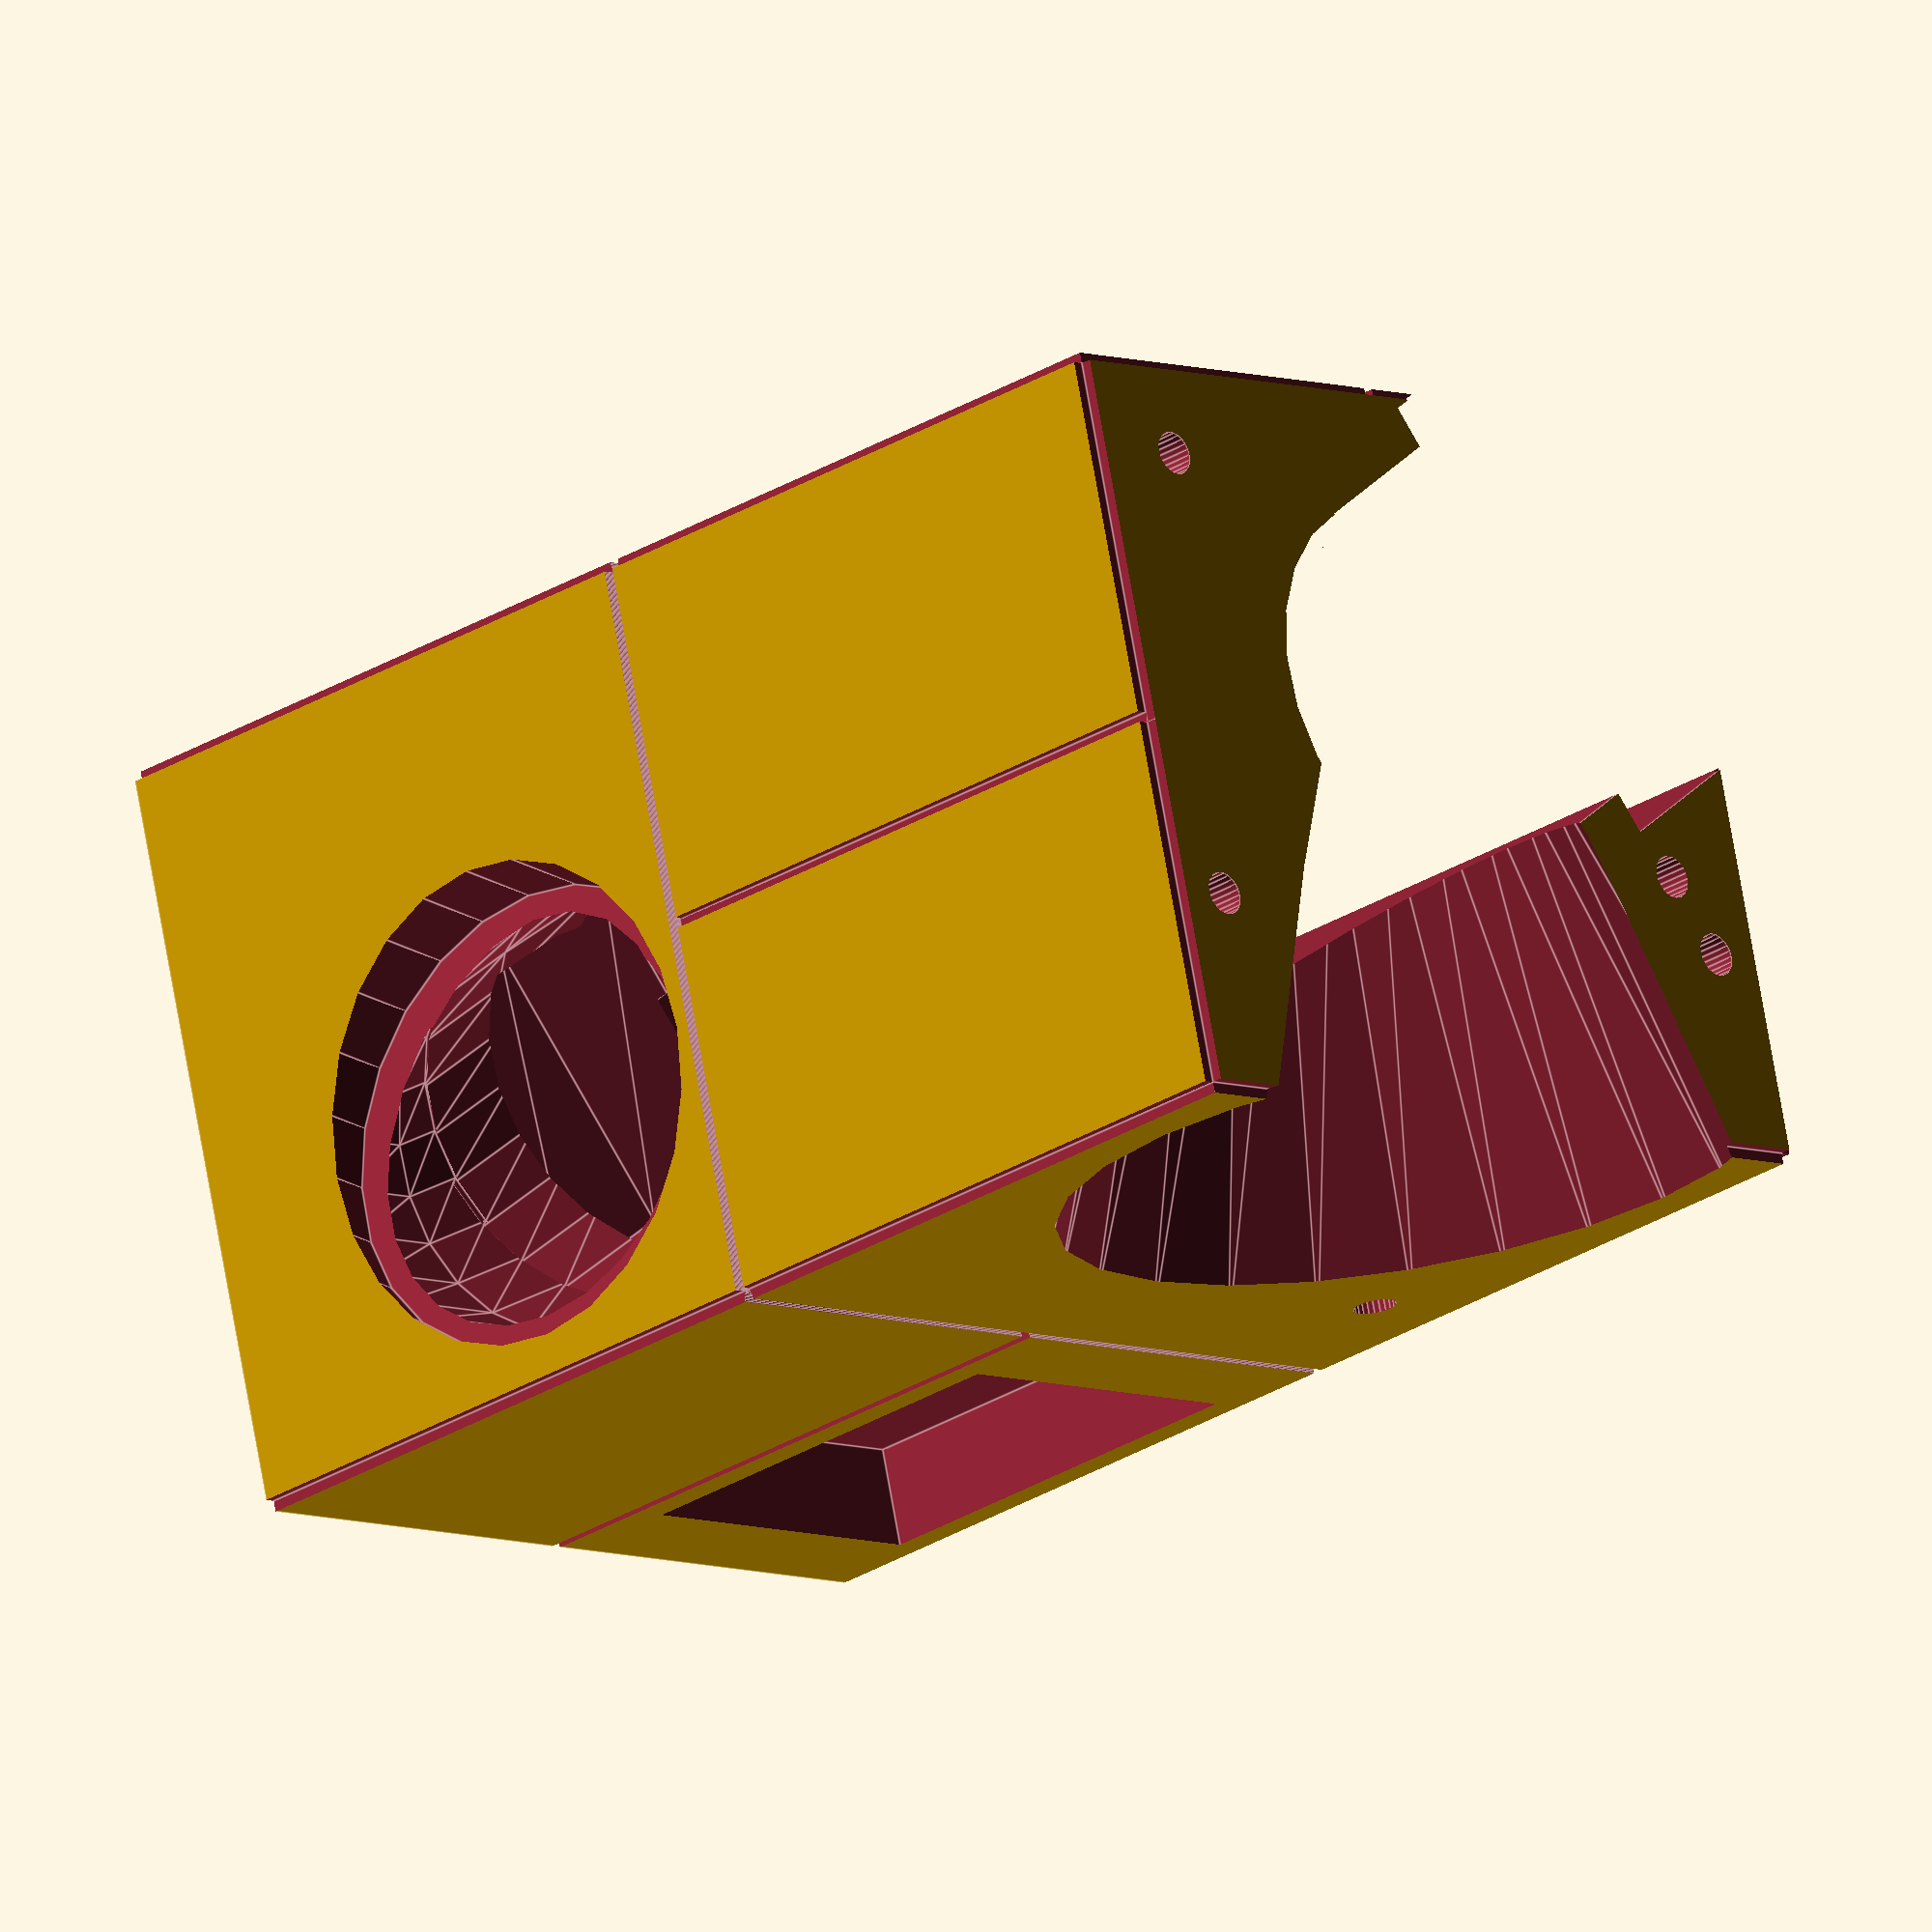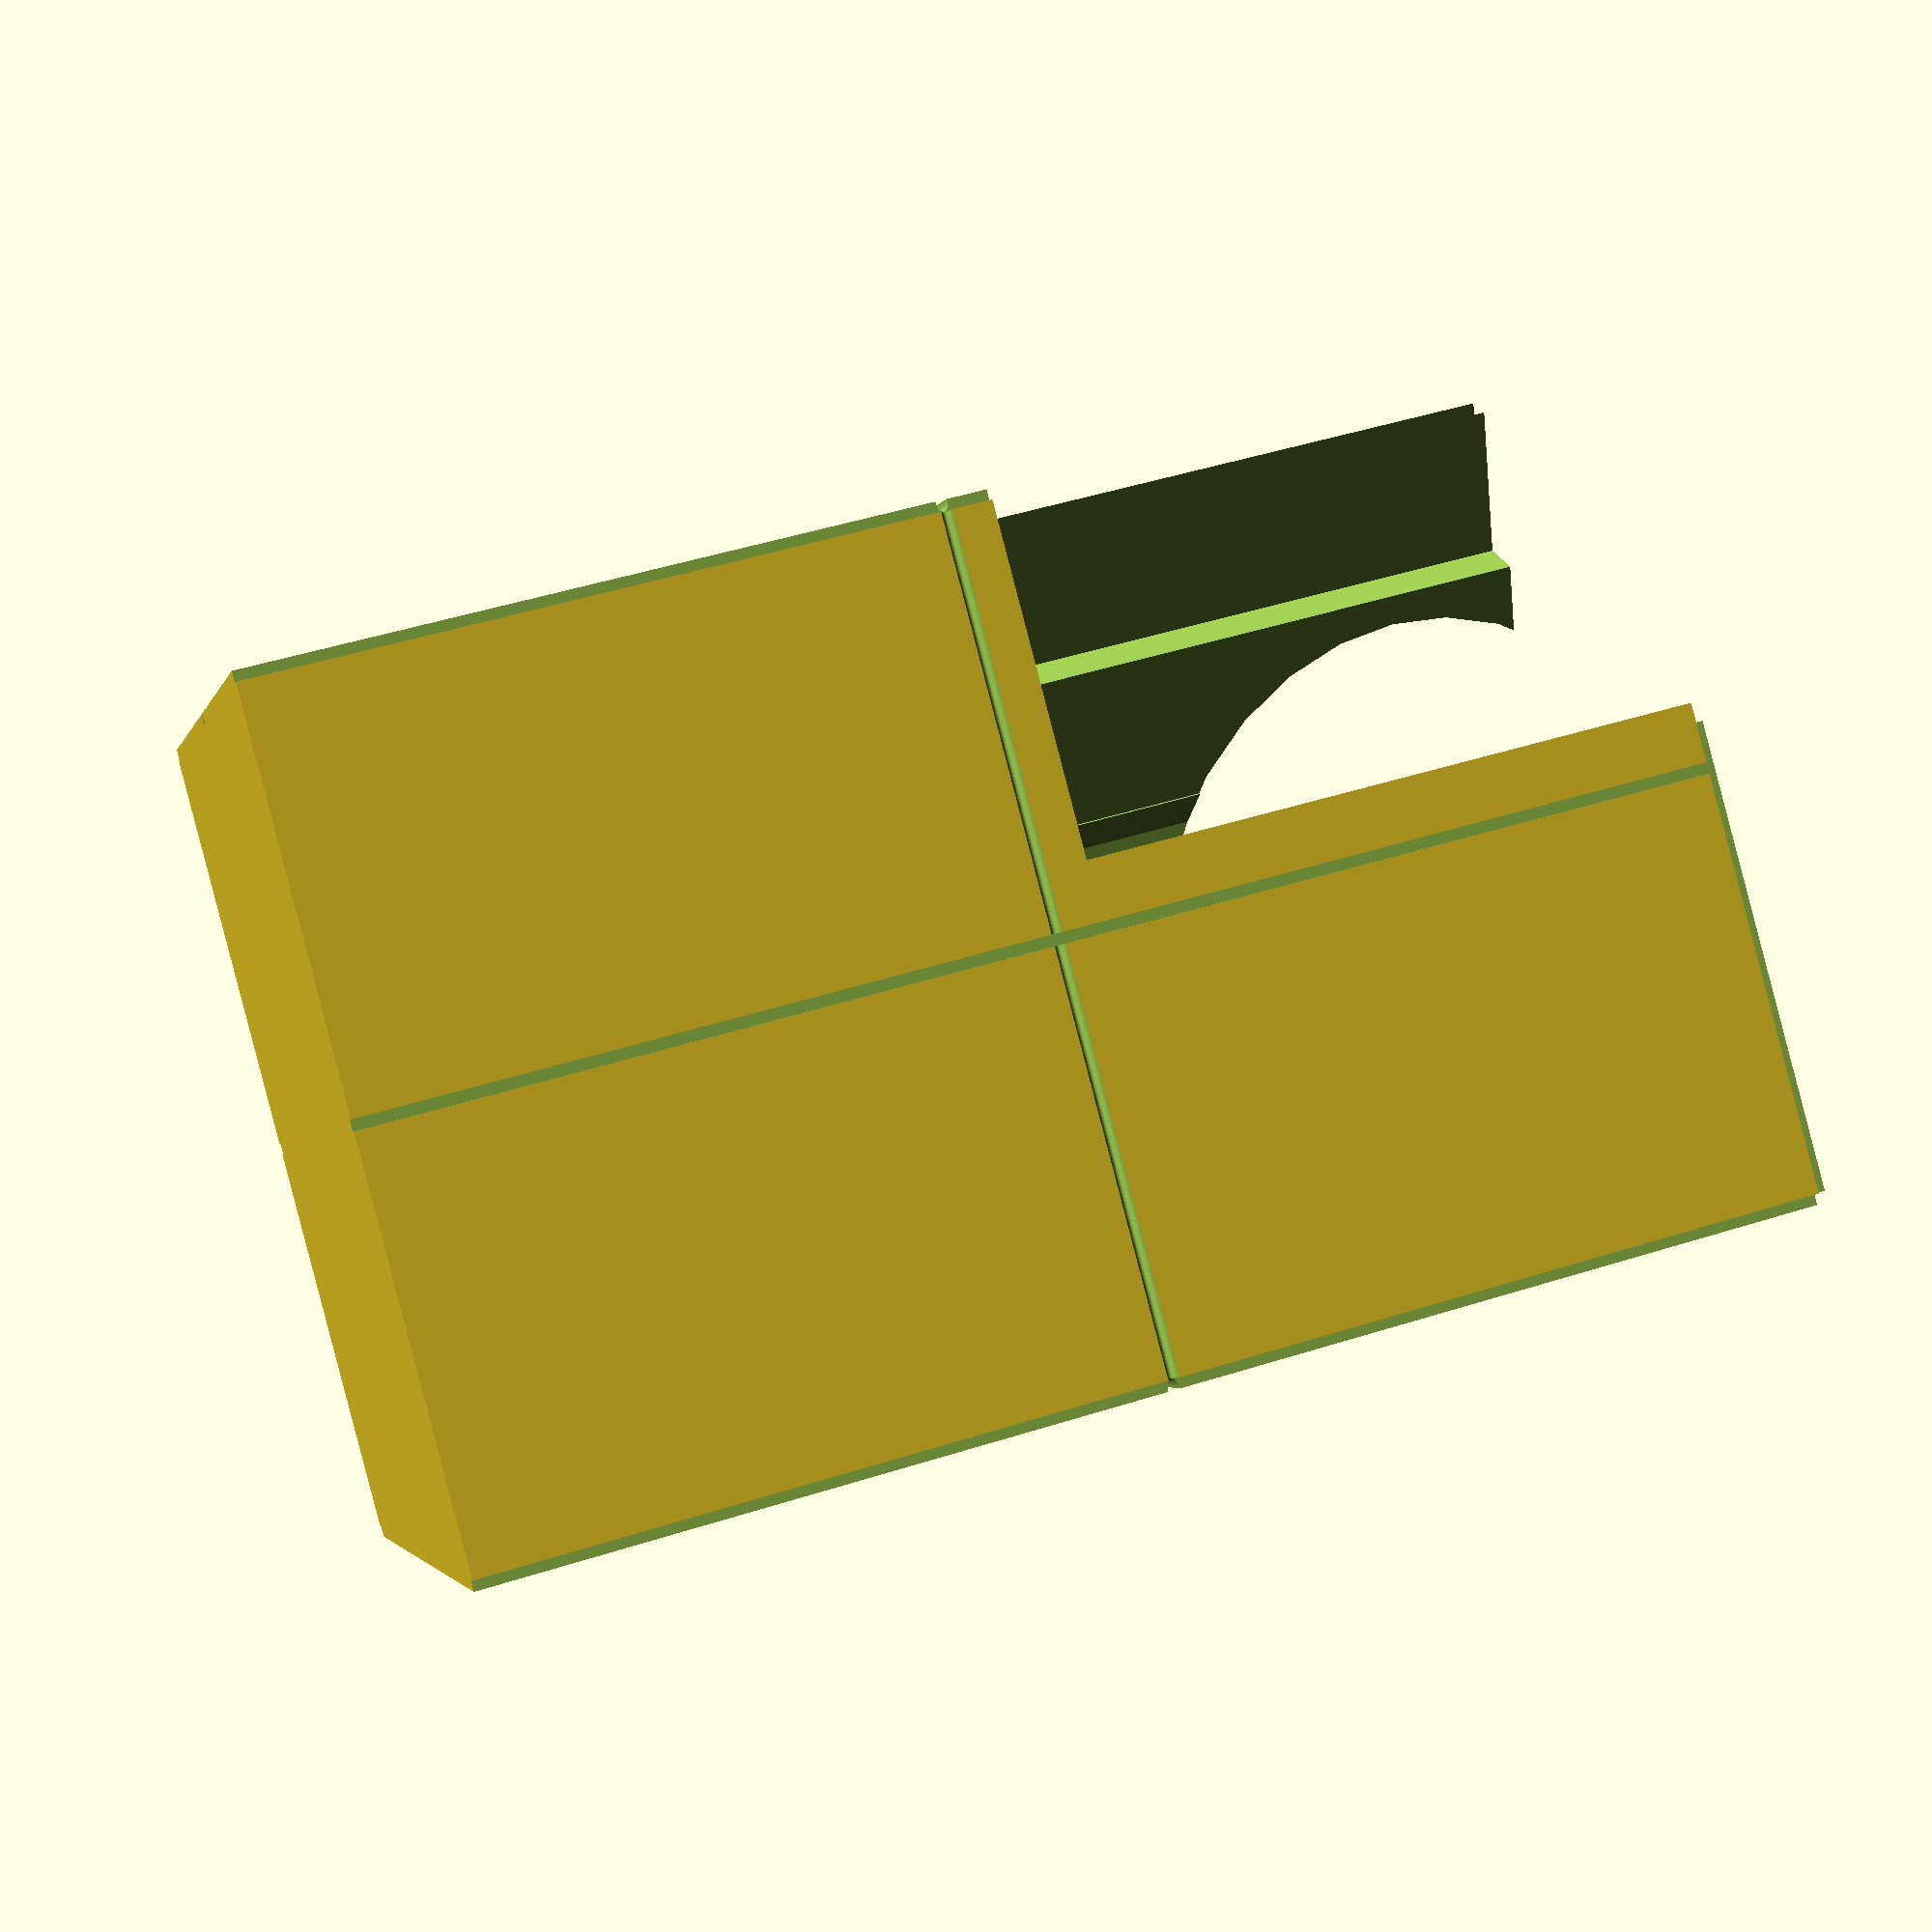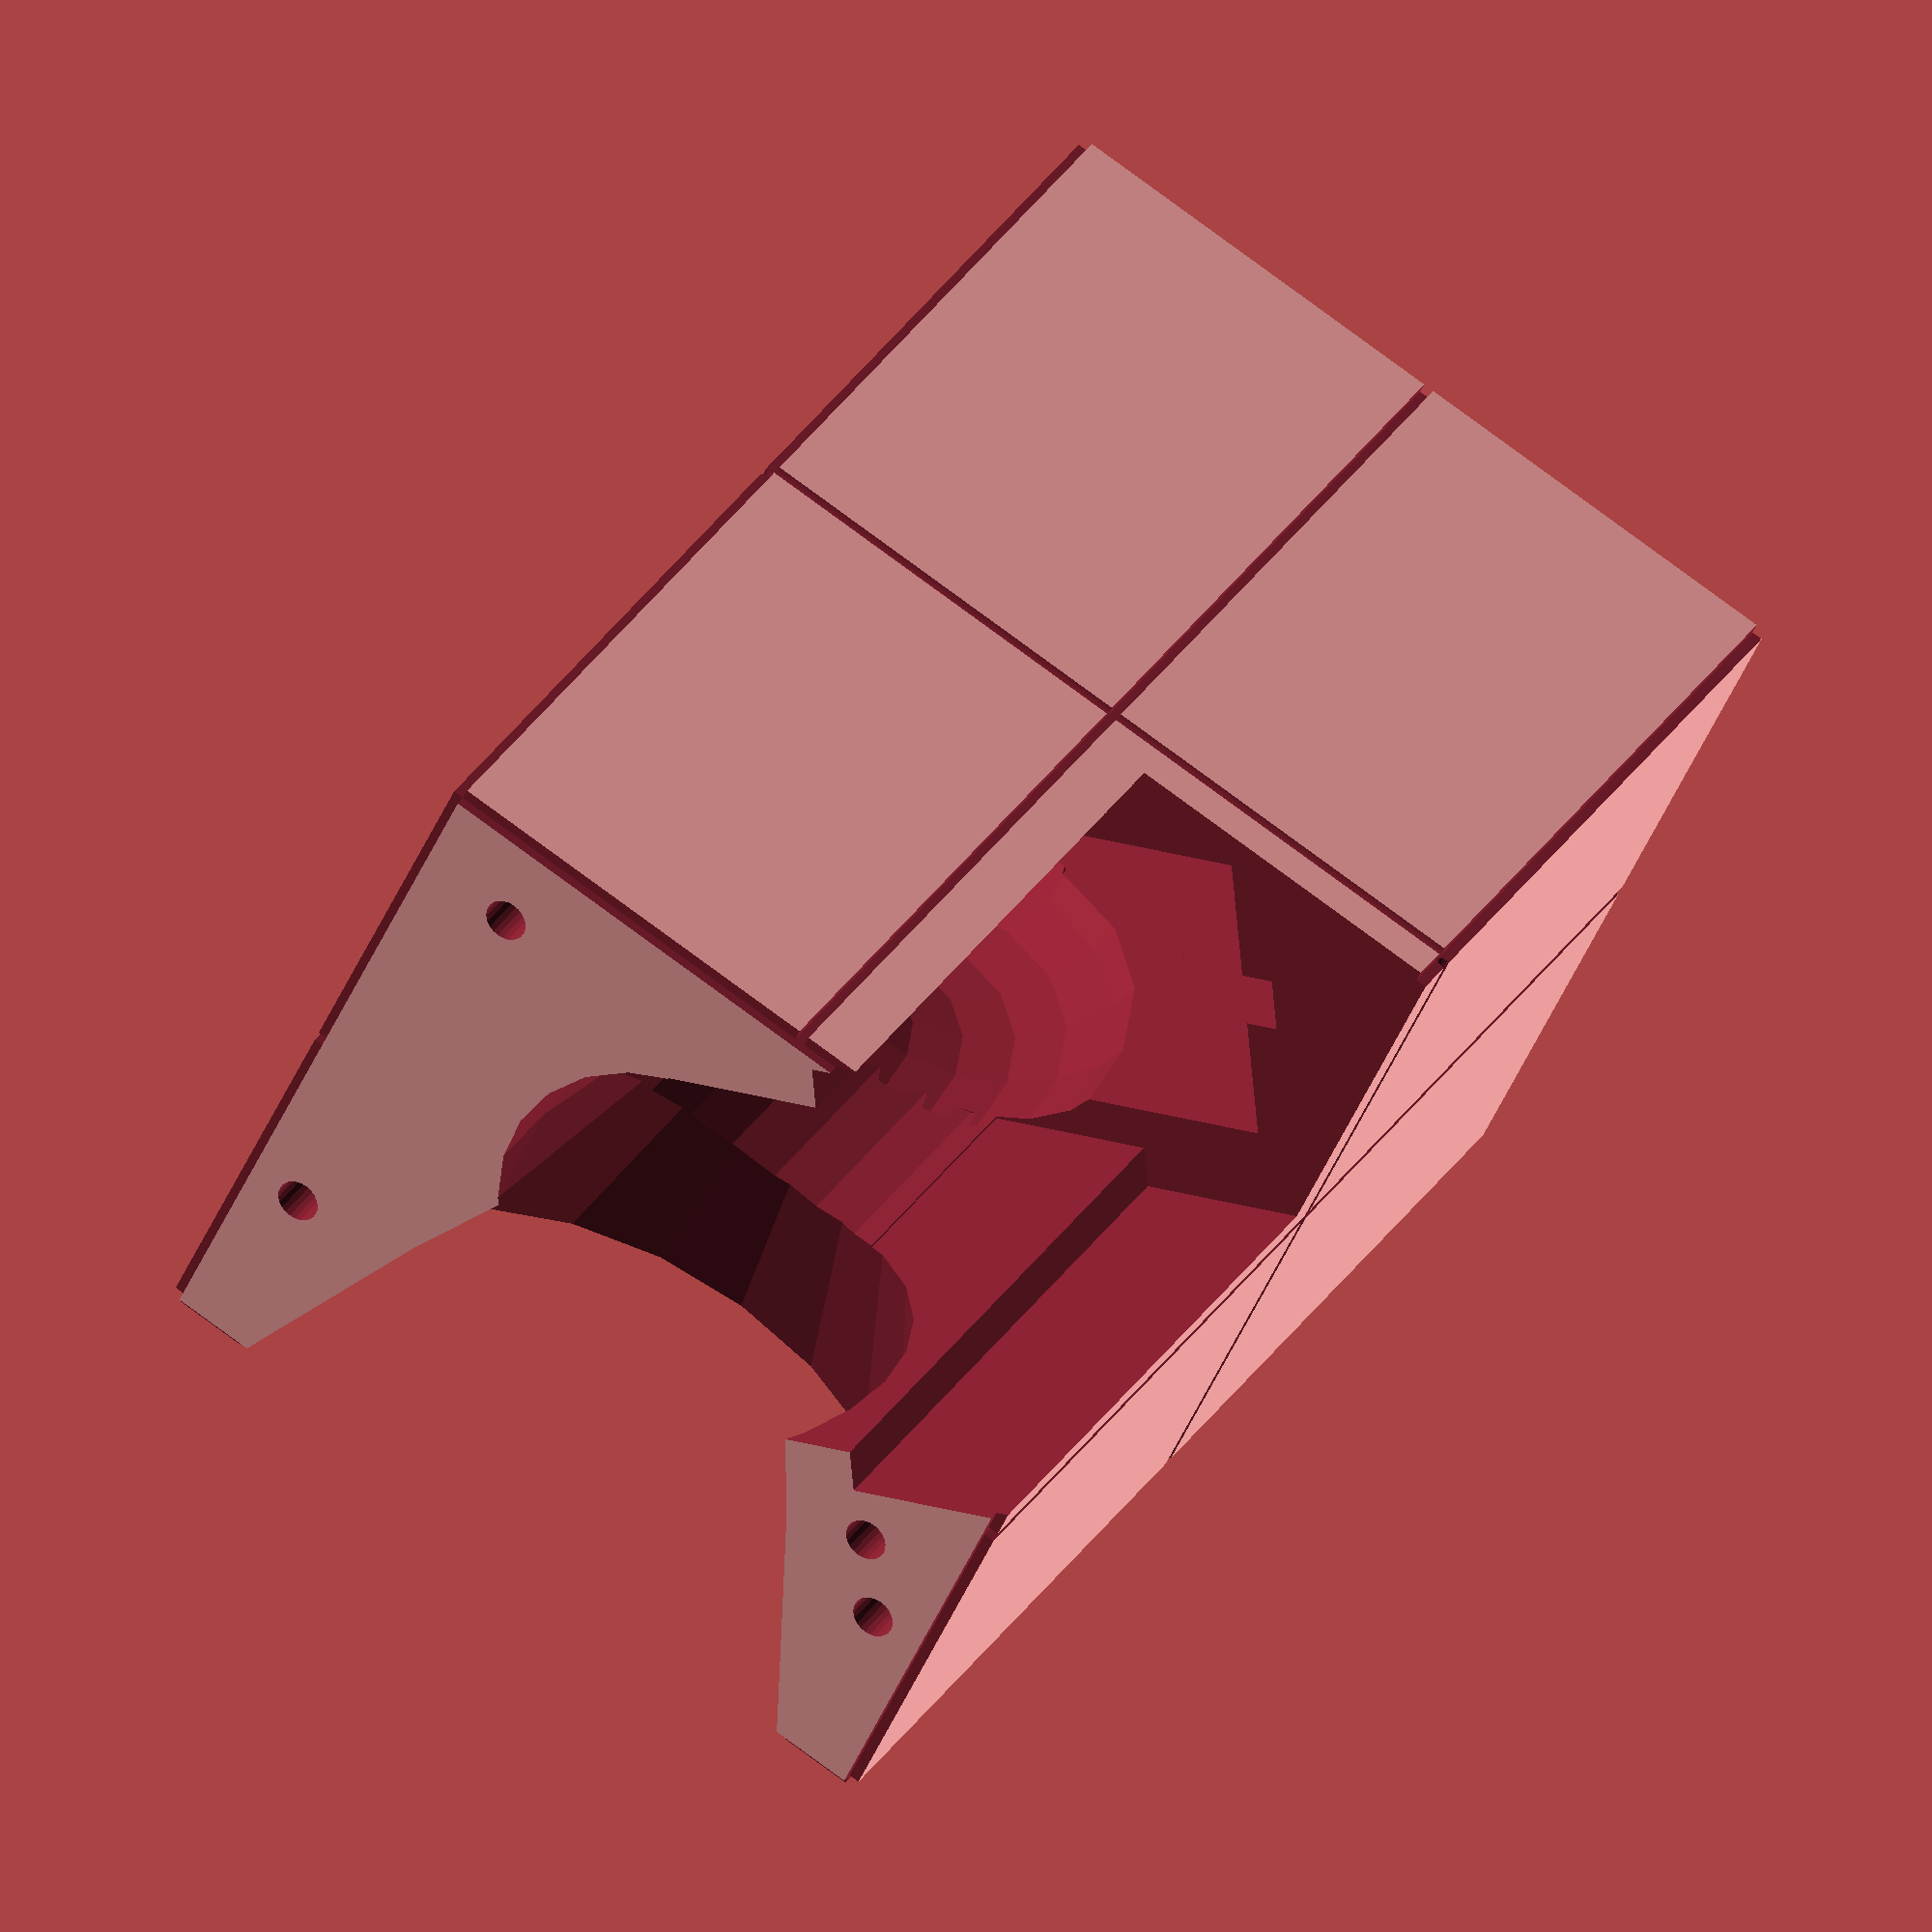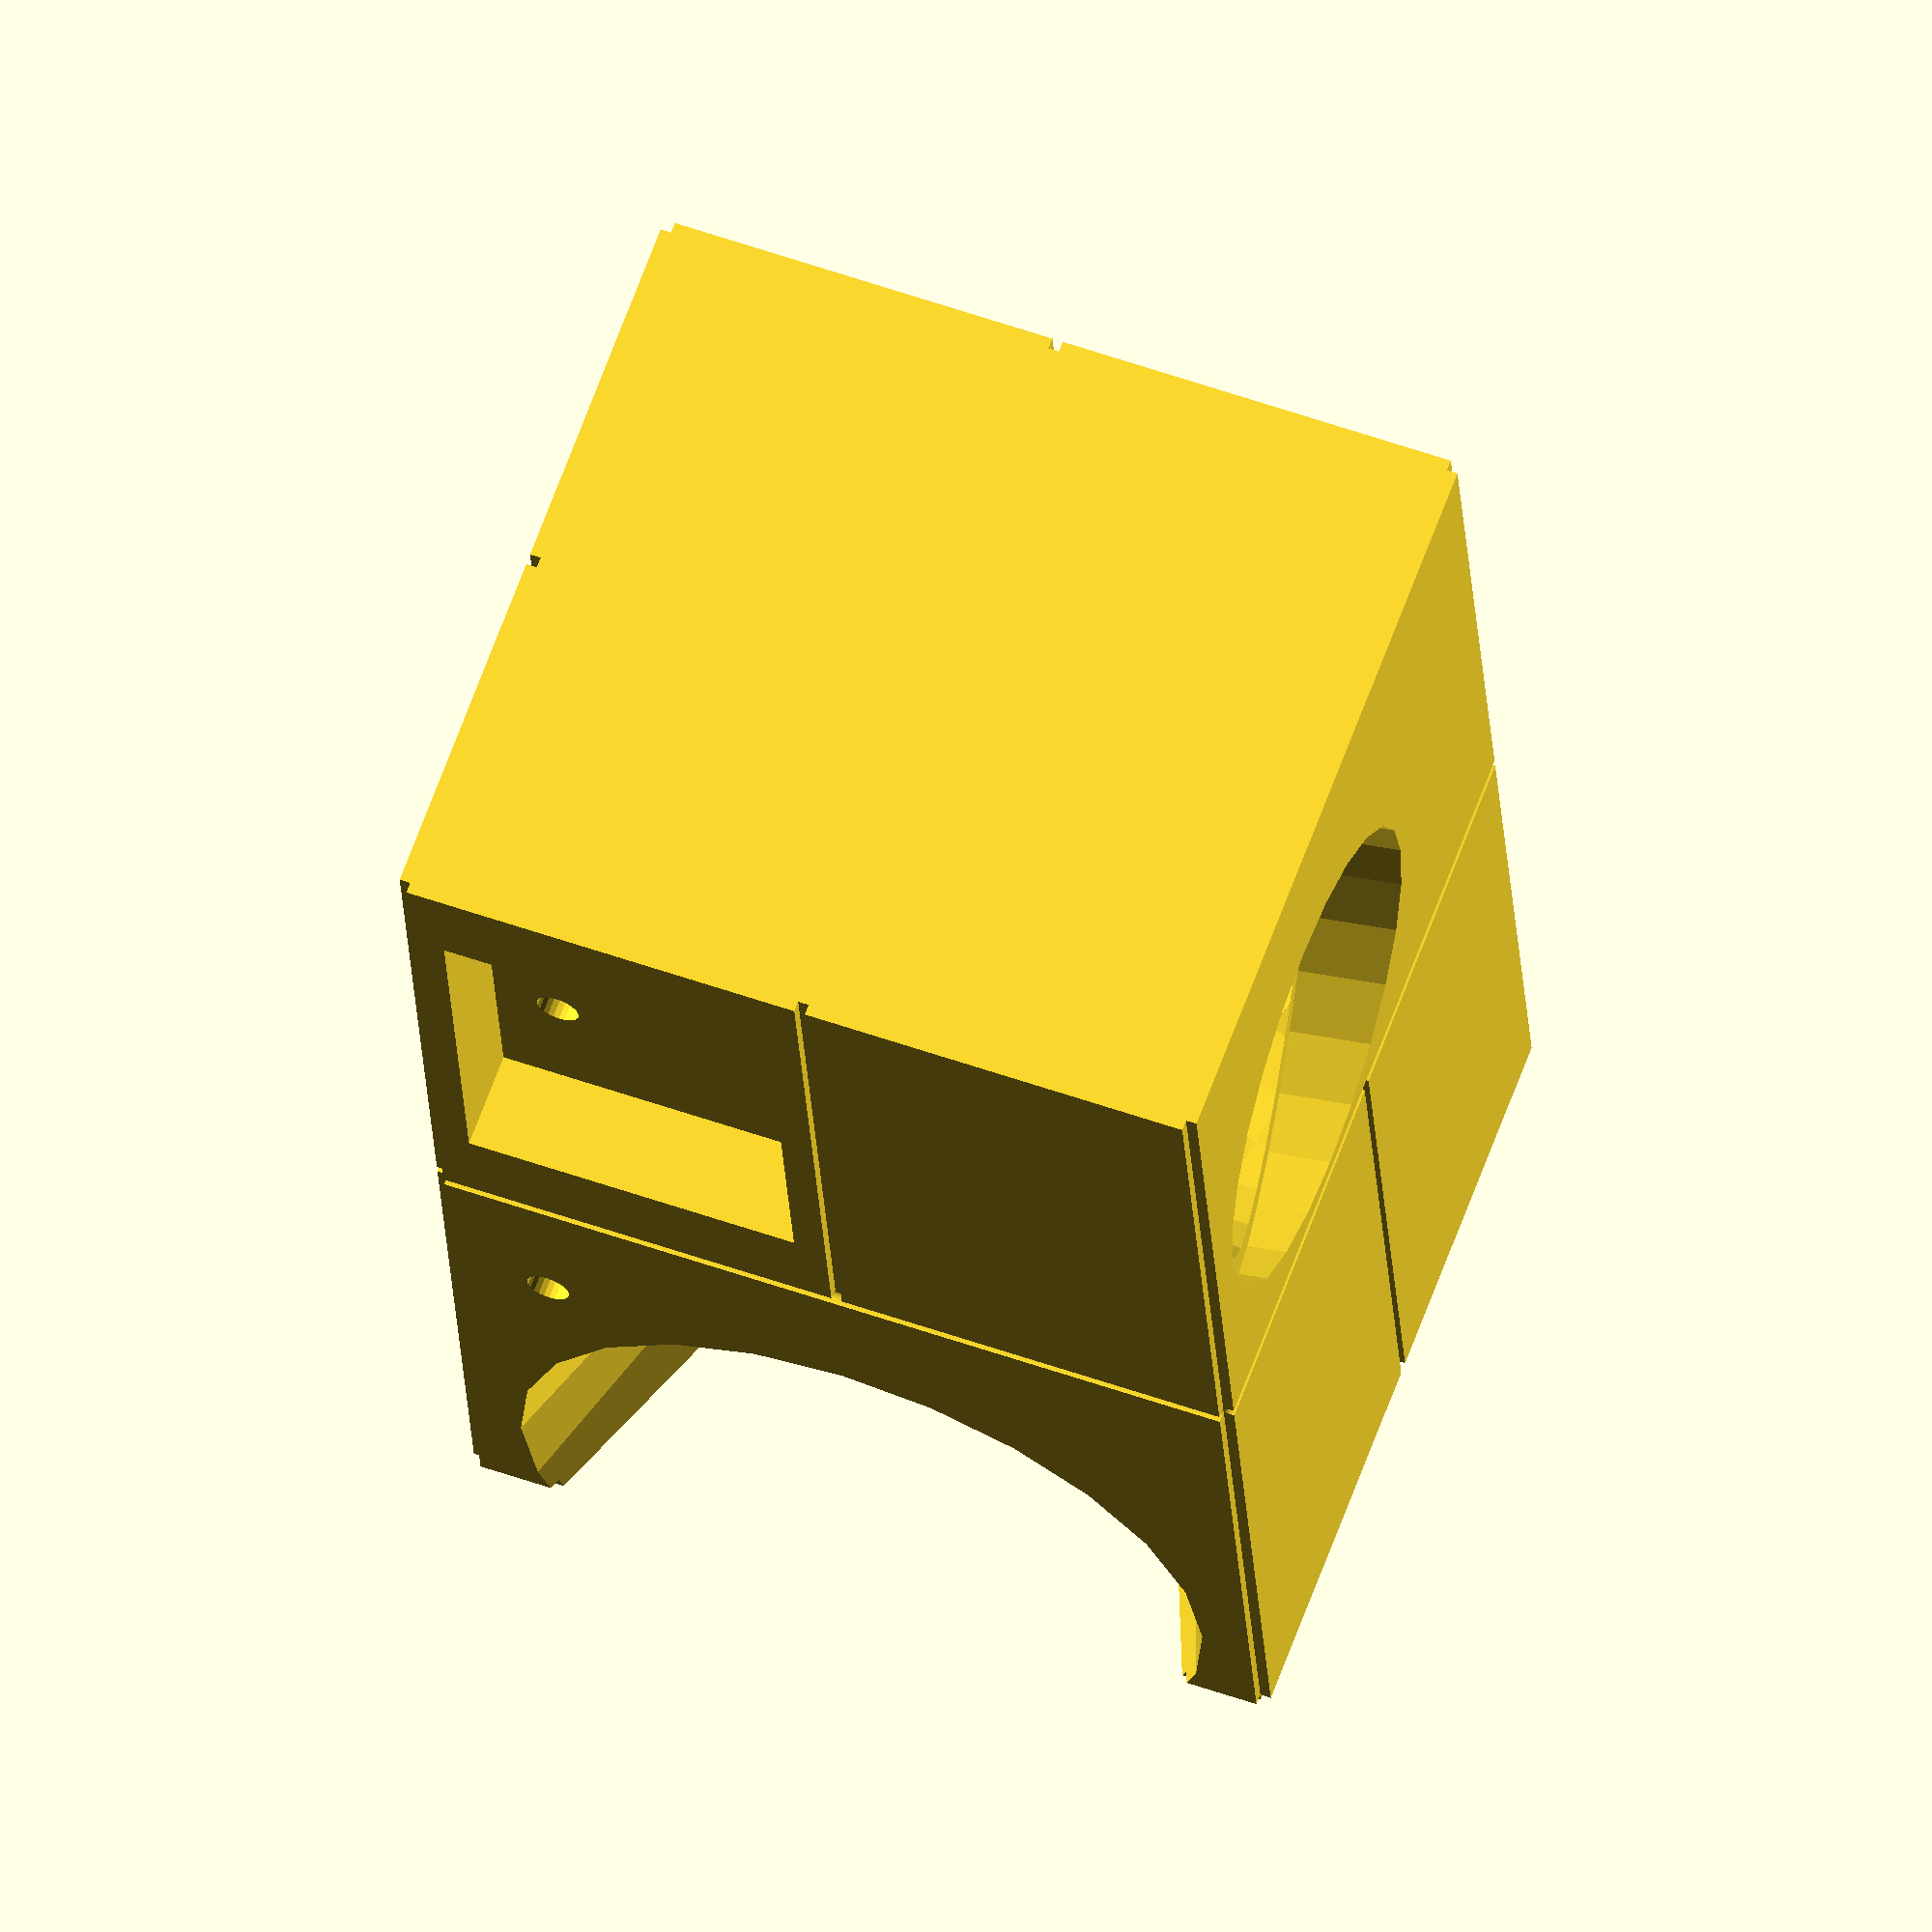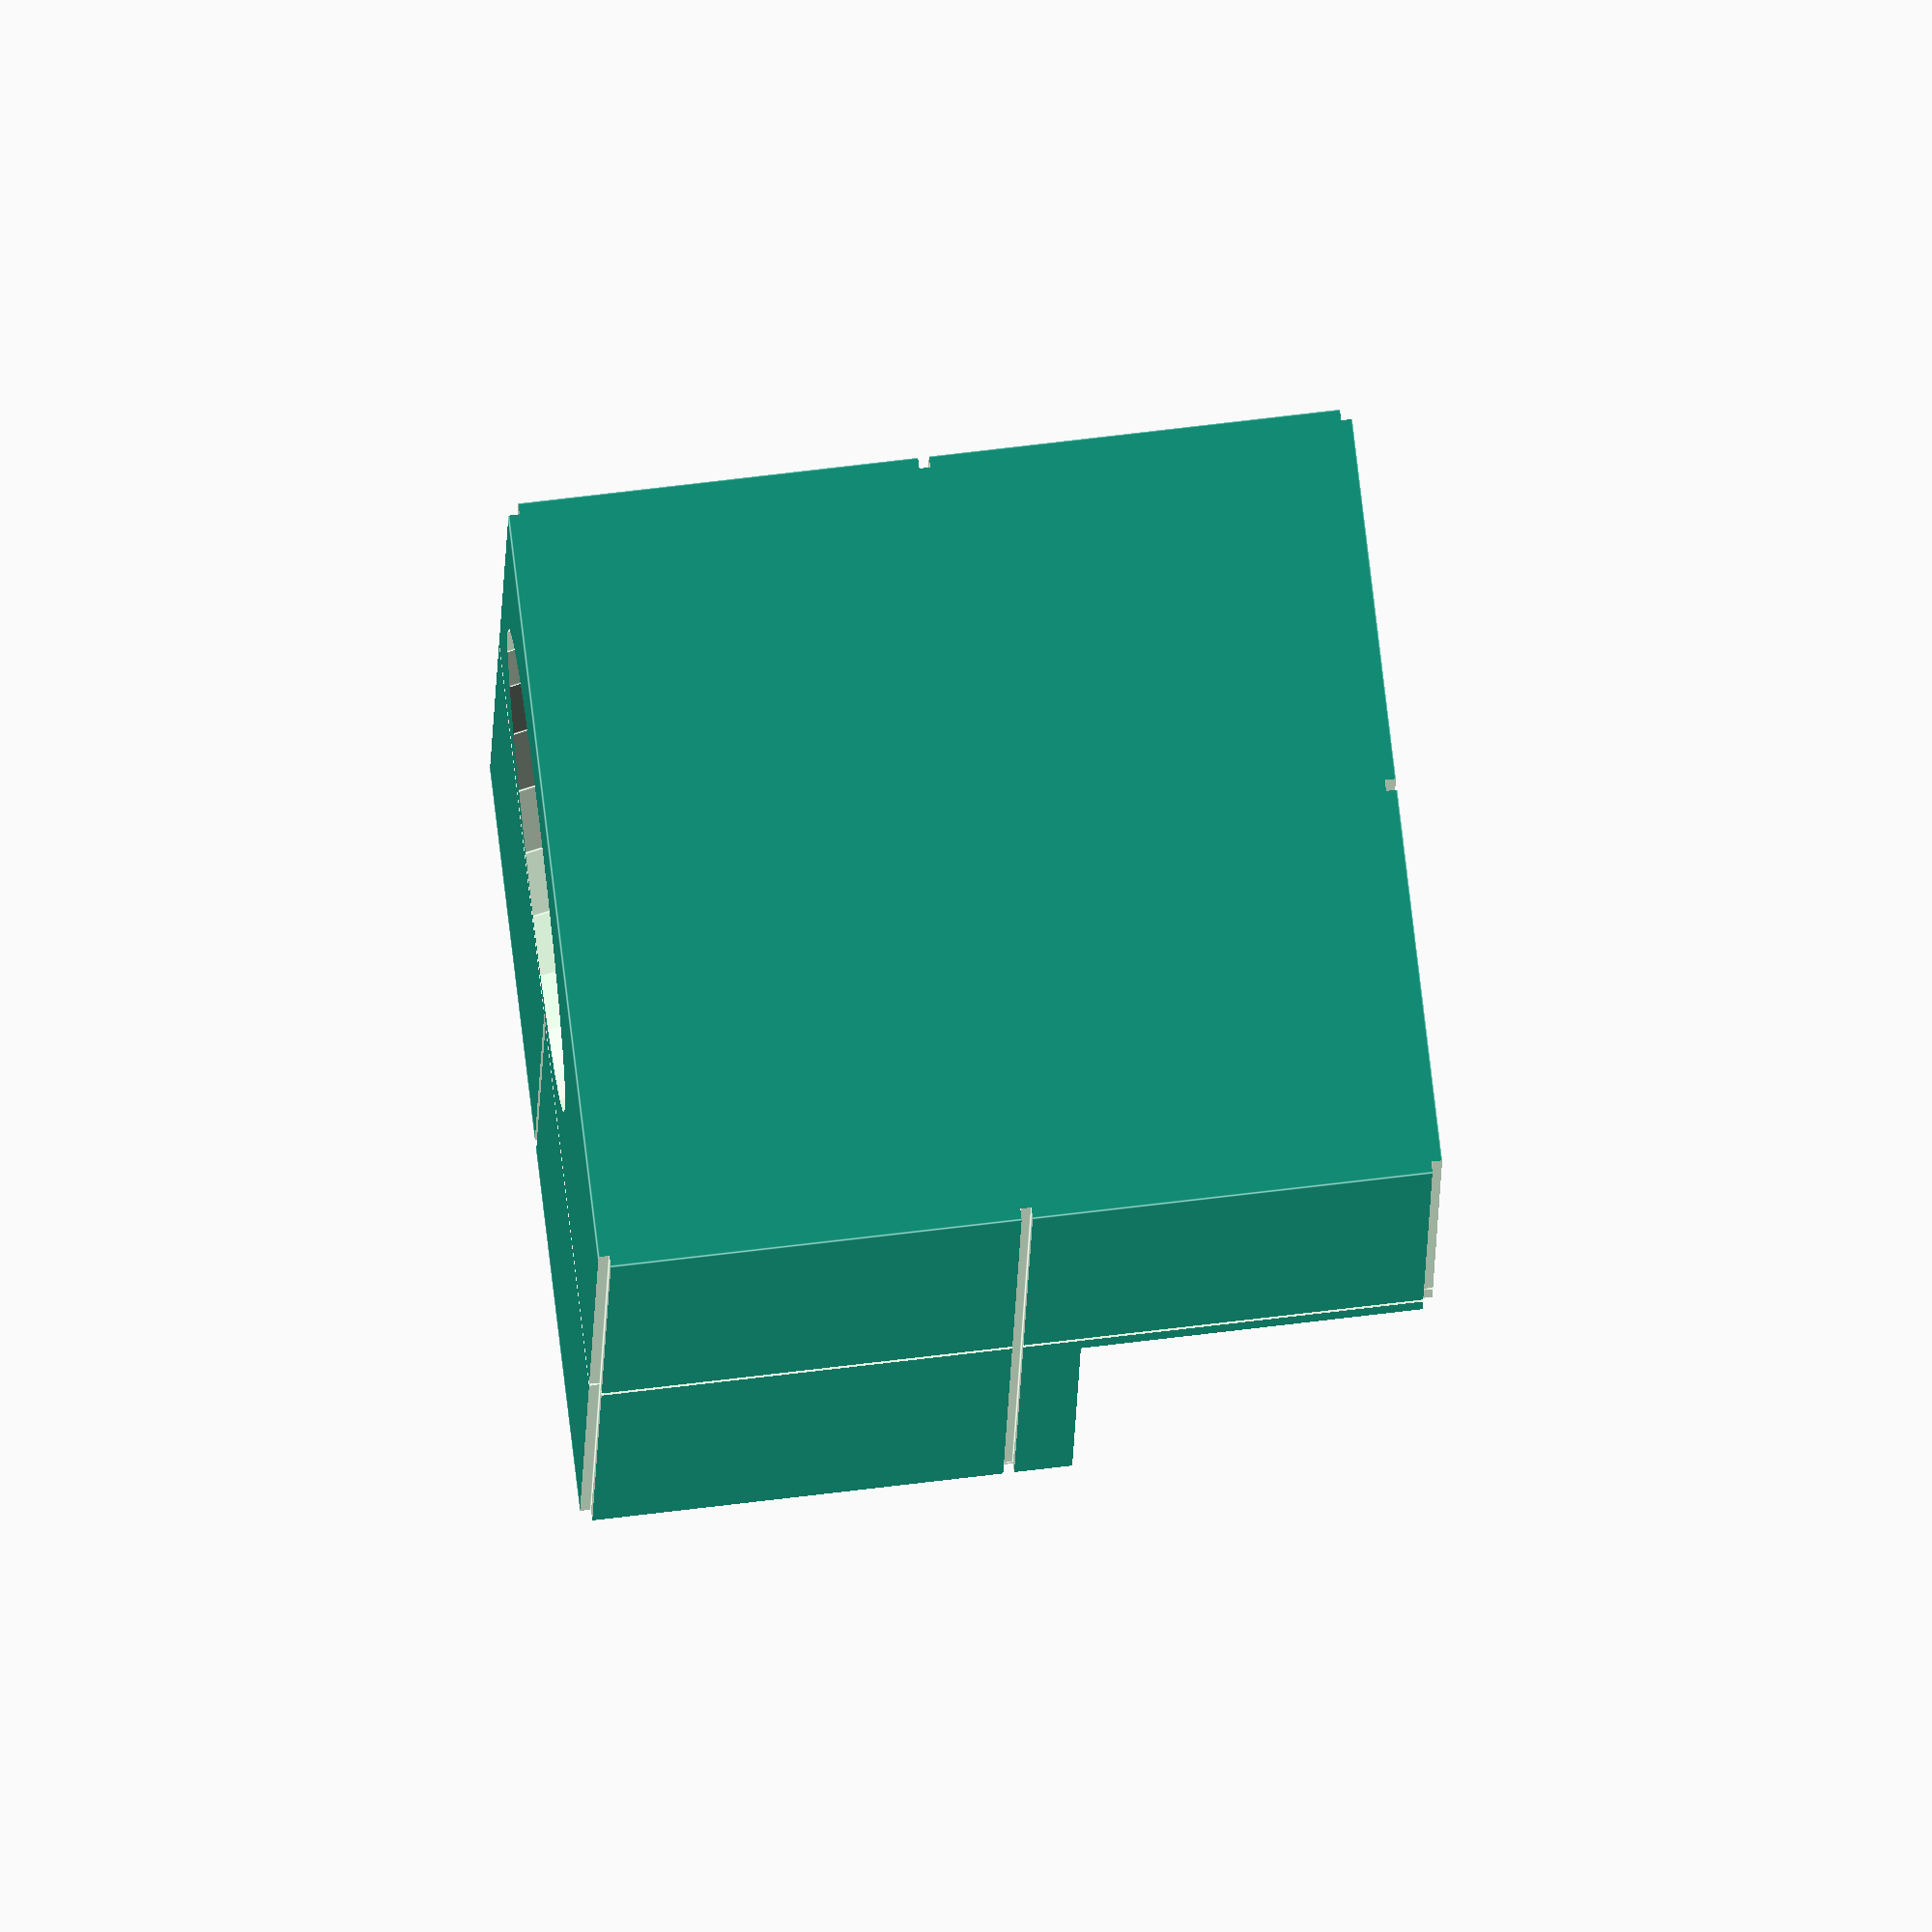
<openscad>
// ******************************************** //
// *                                          * //
// *  Cover for a VUK on home-brew pinball    * //
// *                                          * //
// *  Dorus van der Linden                    * //
// *  Willem Godlieb                          * //
// *                                          * //
// *  Version 0.9                             * //
// *                                          * //
// *                                          * //
// ******************************************** //



// ******************************************** //
// *                                          * //
// *                Instructions              * //
// *                                          * //
// *  Definition of origin                    * //
// *    Centre x, left allign y , and zero z  * //
// *    Then extra translations as needed     * //
// *                                          * //
// *  All angles are counter clockwise        * //
// *    as seen from outside of axis          * //
// *                                          * //
// *  Create 3 elements:                      * //
// *  A - VUK Case Cube at z-angle 10         * //
// *  B - PVC Tube at z-angle 20, x-angle -3  * //
// *  C - Ballpath & VUK at z-angle -20       * //
// *                                          * //
// *  Final product is difference A-B-C       * //
// *                                          * //
// *        playfield is at y-angle -5        * //
// *                                          * //
// *                                          * //
// ******************************************** //


// ******************************************** //
// *                Insert Module             * //
// ******************************************** //

module M3InsertHole(Insert_D=4, Insert_H=6.7)
{
    // Centre x & y , and zero z 
    translate([0,0,Insert_H/2]) 
    cylinder(h=Insert_H, d=Insert_D,center = true);
}

module M3InsertTestBlock()
{
    difference()
    {
        translate([0,0,10]) cube([30,30,20], center = true);
        translate([ 8, 8,-0.01]) M3InsertHole();
        translate([-8, 8,-0.01]) M3InsertHole();
        translate([ 8,-8,-0.01]) M3InsertHole();
        translate([-8,-8,-0.01]) M3InsertHole();
    }
}


// ******************************************** //
// *                Variables                 * //
// ******************************************** //


// *                Render Resolution
// *                
$fn = $preview ? 24 : 180;


// *                Margins
// *   
// Margin for objects to be merged or removed
MarginSize=0.010;
MarginTranslate=MarginSize/2;


// *                VUK Case Cube
// *                
// VUK Case Cube - Size
Case_x=70;
Case_y=76;
Case_z=120;

// VUK Case Cube - Positioning
Case_Translation        = [6,0,0];                  // Translation of VUK case
Case_Rotation           = [0,0,10];                 // Rotation of VUK case
Case_RotationReverse    = [0,0,-10];                // Rotation of VUK case


// *                PVC tube
// *
// PVC Tube - Size
PVC_ID                  = 36;                       // PVC tube inner diameter
PVC_WT                  = 3;                        // PVC tube wall thickness
PVC_OD                  = PVC_ID + 2* PVC_WT;       // PVC tube outer diameter = 42
PVC_Margin              = 1;                        // PVC OD margin
LenghtHorizontalPVC     = 240;                      // PVC tube lenghts - NOT PRINTED

// PVC Tube - Positioning 
PVC_dx                  = 21;                       // How far should the tupe be away from x=0 
PVC_dy                  = 26;                       // How far should the tupe be away from y=0 
PVC_dz                  = 64;                       // How far should the tupe be away from z=0 
PVC_Translation         = [PVC_dx,PVC_dy,PVC_dz];   // Total translation of the tube
PVC_Rotation            = [-3,0,20];                // Rotation of tube

// *                VUK & Ball Path 
// * 
// VUK
VUK_Width               = 26 +2;                       // Width of arc of VUK
VUKr                    = 48;                       // High of arc of VUK 
VUKthickness            = 10 +2;                       // Thickness of extruded arc
blockVUKx               = 42 +2;                       // Size of hole for lower part of VUK
blockVUKy               = 30 +2;                       // Size of hole for lower part of VUK
blockVUKz               = 54 +2 ;                   // Size of hole for lower part of VUK
TopedgeVUKx             = 5;                        // Size of hole for top edge part of VUK
TopedgeVUKy             = 35;                       // Size of hole for top edge part of VUK
TopedgeVUKz             = 98;                       // Size of hole for top edge part of VUK
TopEdgeVuk_Translate    = [0,17,0];                 // Measured translation of VUK top edge from block
RotationOfVUK           = [0,0,-20];                // Rotation of VUK
VUKTranslation          = [0,-48,0];                // Measured translation of VUK from center

// Ball Path
// To be created from numbers in modules            // To Be created

// *                VUK Case - Final Part
// * 
// Case Entry Hole
EntryHole_x=45;                                     // x of cube and lenght of cylinder used to create entry hole
EntryHole_y=PVC_ID;                                 // y of cube and diameter of cylinder used to create entry hole
EntryHole_z=30;                                     // Height of cube and center of cylinder used to create entry hole




// ******************************************** //
// *                Modules                   * //
// ******************************************** //
//
//
// *                VUK Case Cube
// * 
// VUK Case Full Cube                               // Not merged or part that is removed so NO margin
module VUKCasingCube(Reduced_y=0)
{
    rotate(Case_Rotation)
    translate(Case_Translation)
    
    // Centre x, left allign y , and zero z 
    translate([-(Case_x/2),-(Case_y/2),0])
    cube([Case_x,Case_y-Reduced_y,Case_z]);
}
//
//
// *                PVC tube
// *
// * Modules PVC tube on exit
module HollowHorizontalTube()                       // Not merged or part that is removed so NO margin
{
    rotate(PVC_Rotation) translate(PVC_Translation) 
    difference()
    {
        FullHorizontalTube();
        InnerHorizontalTube();
    }
}


module FullHorizontalTube()                         // Not merged, removed and small margin to allow fit of PVC
{
    // Centre x, left allign y , and zero z 
    translate([0,LenghtHorizontalPVC/2,PVC_OD/2])
    rotate([-90,0,0])
    cylinder(h=LenghtHorizontalPVC,d=PVC_OD+PVC_Margin,center=true);
}


module InnerHorizontalTube()                        // Part that is removed so use margin
{
    // Centre x, left allign y , and zero z 
    translate([0, LenghtHorizontalPVC/2 , PVC_OD/2])
    rotate([-90,0,0])
    cylinder(h=(LenghtHorizontalPVC + MarginSize), d=PVC_ID, center=true);
}
//
//
// *                VUK & Ball Path
// * 
// Cube part of VUK
module BlockVUK()                                   // Part that is removed so use margin
{
    // Centered correctly
    translate([-blockVUKx/2,0,-MarginTranslate])
    cube([blockVUKx,blockVUKy, blockVUKz+MarginSize]);
}

// Arc part of VUK
module ArcVUK()                                     // Overlap is in lower parts of VUK so NO margin
{
    // Centered correctly
    translate([-VUK_Width/2,VUKr,0])
    //create Arc
    rotate([180,-90,0])
    rotate_extrude(angle=90,convexity = 10)
    translate([VUKr-VUKthickness,0,0])
    square(size = [VUKthickness, VUK_Width], center = false);
}

//TopEdge part of VUK
module TopedgeVUK()                                 // Part that is removed so use margin
{
    // Centered correctly
    translate([-TopedgeVUKx/2,0,-MarginTranslate])
    cube([TopedgeVUKx,TopedgeVUKy, TopedgeVUKz+MarginSize]);
}


// Combined VUK
module VUK()                                        // Merged part with margins in it so NO extra margin
{
    //Move entire VUK
    rotate(RotationOfVUK)
    translate(VUKTranslation)                            // measured
    
    union()
    {
        BlockVUK();
        
        translate([0,blockVUKy-VUKthickness,blockVUKz])     // Move match BlockVUK (block y - arc thickness) and to stand on top of BlockVUK 
        ArcVUK();
        
        translate(TopEdgeVuk_Translate) 
        TopedgeVUK();             
    }
}

//
// Ball Path Modules
module Ballpath1()                                  // Part that is removed so use margin
{
    translate([0,0,-MarginTranslate])
    cylinder(h=blockVUKz+MarginSize,d=PVC_ID,center=false);
}



module Ballpath2()                                  // Overlap is in lower parts of VUK so NO margin
{
    rotate(RotationOfVUK)

    //Raise z to stand on top of Ballpath1
    translate([0,0,blockVUKz-2])
    
    // Centered correctly
    translate([0,30,0])
    rotate([90,0,-90])
    rotate_extrude(angle=90,convexity = 10)
    translate([30,0,0])
    circle(d=PVC_ID);
}



module Ballpath3()                                  // Overlap in measurements so NO extra margin
{

    //Raise z to fit with overlap to Ballpath2
    translate([7,20,blockVUKz-2+30])                  // Manual fitting
    rotate([-90,90,-20]) 
        
    // Centered correctly
    translate([0,20,8])
    rotate([90,0,-90])
    rotate_extrude(angle=40,convexity = 10)
    translate([20,0,0])
    circle(d=PVC_ID);
}


module BallPath4()                                  // Part that is removed so use margin
{
    rotate(RotationOfVUK)
    translate([-PVC_ID/2,-PVC_ID/2-1,0-MarginTranslate])
    cube([PVC_ID,PVC_ID/2,blockVUKz+MarginSize]);
}



module BallPath5()                                  // Overlap in measurements so NO extra margin
{
    rotate(RotationOfVUK)
    union()
    {
        translate([-VUK_Width/2,-8,blockVUKz+15])   // Manual fitting
        cube([VUK_Width,18,22]);                    // Manual fitting    
    
        translate([-VUK_Width/2,-19,blockVUKz])     // Manual fitting
        cube([VUK_Width,12,26]);                    // Manual fitting
    }
}








module CombinedBallPath()                           // Merged part with margins in it so NO extra margin
{
    union()
    {
        Ballpath1();
        Ballpath2();
        Ballpath3();
        BallPath4();
        BallPath5();
    }
}


//
// Conbined VUK and Ball Path
module VUKandBallPath()                             // Merged part with margins in it so NO extra margin
{
    union()
    {
        VUK();
        CombinedBallPath();
    }
}


//
//
// *                VUK Case - Final Part
// * 
// Entry Hole
module CaseEntryHole()                              // Part that is removed so use margin
{
    //hole arc
    rotate(Case_Rotation)
    translate([EntryHole_x/2,0,EntryHole_z])
    rotate([0,90,0])
    cylinder(h=EntryHole_x,d=EntryHole_y,center=true);
    //hole base
    rotate(Case_Rotation)
    translate([EntryHole_x/2 ,0,EntryHole_z/2- MarginTranslate])
    cube([EntryHole_x,EntryHole_y,EntryHole_z+MarginSize], center=true);
}

module CaseEntryHole2 ()
{
    //hole arc
    rotate(Case_Rotation)
    translate([EntryHole_x/2,0,12])
    rotate([0,90,0])
    cylinder(h=EntryHole_x,r1=17, r2=34,center=true);  
}


module CaseExitHole()                               // Not merged, removed but meant to be precise so NO margin
{
    // remove outer diameter PVC exit hole
    rotate(PVC_Rotation)        
    translate(PVC_Translation)
    FullHorizontalTube();
}

module LEDHole()
{
    union()
    {
        rotate(Case_Rotation)
        translate([15,-28,84])
        sphere(d=4);
        
        rotate(Case_Rotation)
        translate([30,-28,44])
        rotate([0,90,0])
        cylinder(h=30, d=4, center=true);
        
        rotate(Case_Rotation)
        translate([15,-28,34])
        cylinder(h=100, d=4, center=true);

        rotate(Case_Rotation)
        translate([30,-28,84])
        rotate([0,90,0])
        cylinder(h=30, d=4, center=true);


    }
}



    module bar(w=80,dw=15,l=210,h1=0,h2=50){
        polyhedron(
            points=[[0,0,0], [w,0,0], [w-dw,l,h1], [dw,l,h1], [0,0,h2 ], [w,0,h2], [w-dw,l,h2], [dw,l,h2] ],
            faces=[
                [0,1,2,3],  // bottom
                [4,5,1,0],  // front
                [7,6,5,4],  // top
                [5,6,2,1],  // right
                [6,7,3,2],  // back
                [7,4,0,3]] // left
        );
    }

module WindowHole()
{
    union()
    {
        rotate(Case_Rotation)
        translate([32,-34,70])  // y = 76/2  = 38 -2 edge = 36
        cube([10,31,40]); // width = y =76/2 - 2*2 = 38-4 = 34
        //translate([10,0.5,-5])rotate([0,0,90])bar(w=34,dw=0,h1=5,h2=48,l=10);
        
//Centers
        rotate(Case_Rotation)
        translate([40,0,60])  // x= (70/2, case depth/2) +6 (case translation) - 1 depth)  z = half extra 10 height
        cube([2,1,Case_z+10]);

        rotate(Case_Rotation)
        rotate([0,0,90])
        translate([37,-6,-70])  // x= (76/2, case depth/2)  - 1 depth)  z = half extra 10 height  y = -6 for translation
        cube([2,1,Case_z+10]);

        rotate(Case_Rotation)
        rotate([0,0,-90])
        translate([37,+6,-5])  // x= (76/2, case depth/2)  - 1 depth)  z = half extra 10 height  y = + 6 for translation
        cube([2,1,Case_z+10]);
        
        rotate(Case_Rotation)
        rotate([0,0,180])
        translate([28,0,-5])  // x= (70/2, case depth/2) -6 (case translation) - 1 depth)  z = half extra 10 height
        cube([2,1,Case_z+10]);
        
 
//edges

        rotate(Case_Rotation)
        translate([40,37,-5])  // x= (70/2, case depth/2) +6 (case translation) - 1 depth)  z = half extra 10 height, y=76/2 -1 = 37
        cube([2,2,Case_z+10]);
        
        
        rotate(Case_Rotation)
        translate([40,-39,-5])  // x= (70/2, case depth/2) +6 (case translation) - 1 depth)  z = half extra 10 height, y=-76/2 -1 = -39
        cube([2,2,Case_z+10]); 


        rotate(Case_Rotation)
        rotate([0,0,-180])
        translate([28,37,-5])  // x= (70/2, case depth/2) -6 (case translation) - 1 depth)  z = half extra 10 height, y=76/2 -1 = 37
        cube([2,2,Case_z+10]);
        
        rotate(Case_Rotation)
        rotate([0,0,-180])
        translate([28,-39,-5])  // x= (70/2, case depth/2) -6 (case translation) - 1 depth)  z = half extra 10 height, y=-76/2 -1 = -39
        cube([2,2,Case_z+10]); 



//horizontal
    //front
        rotate(Case_Rotation)
        rotate([90,0,0])
        translate([41,60,-55])  // x= (70/2, case depth/2) +6 (case translation) - 1 depth)  z = half extra 10 height
        scale([2,1,1])cylinder(h=Case_z+10,d=1,$fn=45);
        
    
        
    // right (exit)
        rotate(Case_Rotation)
        rotate([90,0,90])
        translate([38,60,-55])  // x= (70/2, case depth/2) +6 (case translation) - 1 depth)  z = half extra 10 height
        scale([2,1,1])cylinder(h=Case_z+10,d=1,$fn=45);
        

    //Left
        rotate(Case_Rotation)
        rotate([90,0,-90])
        translate([38,60,-55])  // x= (70/2, case depth/2) +6 (case translation) - 1 depth)  z = half extra 10 height
        scale([2,1,1])cylinder(h=Case_z+10,d=1,$fn=45);
        

    //back
        rotate(Case_Rotation)
        rotate([90,0,180])
        translate([29,60,-55])  // x= (70/2, case depth/2) +6 (case translation) - 1 depth)  z = half extra 10 height
        scale([2,1,1])cylinder(h=Case_z+10,d=1,$fn=45);
        
//bottom edge
        rotate(Case_Rotation)
        rotate([90,0,0])
        translate([40,-1,-55])  // x= (70/2, case depth/2) +6 (case translation) - 1 depth)  z = half extra 10 height
        cube([2,2,Case_z+10]);     

        rotate(Case_Rotation)
        rotate([90,0,90])
        translate([37,-1,-55])  // x= (70/2, case depth/2) +6 (case translation) - 1 depth)  z = half extra 10 height
        cube([2,2,Case_z+10]);   

        rotate(Case_Rotation)
        rotate([90,0,-90])
        translate([37,-1,-55])  // x= (70/2, case depth/2) +6 (case translation) - 1 depth)  z = half extra 10 height
        cube([2,2,Case_z+10]);   


        rotate(Case_Rotation)
        rotate([90,0,180])
        translate([28,-1,-55])  // x= (70/2, case depth/2) +6 (case translation) - 1 depth)  z = half extra 10 height
        cube([2,2,Case_z+10]);   



    }
        

}



// VUK Case Final Part                              // Final Part so NO margin
module VUKCasing()
{
    difference()
    {
        VUKCasingCube();
        
        // remove entry archway
        CaseEntryHole2();
        
        // remove exit hole and PVC tube connection
        CaseExitHole();

        // remove VUKandBallPath
        VUKandBallPath();
        
        // remove LED holes
        LEDHole();
        
        // remove textures
        WindowHole();
        
        // remove InsertHoles
        rotate(Case_Rotation)
        translate(Case_Translation)
        union()
        {
            translate([16,32,-MarginTranslate])M3InsertHole();
            translate([-26,28,-MarginTranslate])M3InsertHole();
            translate([16,-32,-MarginTranslate])M3InsertHole();
        }
    }
}



//
//
// *                Render
// Render Final part
VUKCasing();

// Optional Renders
//HollowHorizontalTube();
//color("green")
//M3InsertTestBlock();
//VUK();
//CaseEntr2Hole2 ();
//LEDHole();
//WindowHole();
</openscad>
<views>
elev=206.4 azim=294.1 roll=44.9 proj=o view=edges
elev=312.5 azim=141.3 roll=70.3 proj=p view=solid
elev=326.6 azim=75.5 roll=208.0 proj=o view=solid
elev=205.6 azim=300.1 roll=176.8 proj=o view=wireframe
elev=191.0 azim=93.2 roll=180.8 proj=o view=edges
</views>
